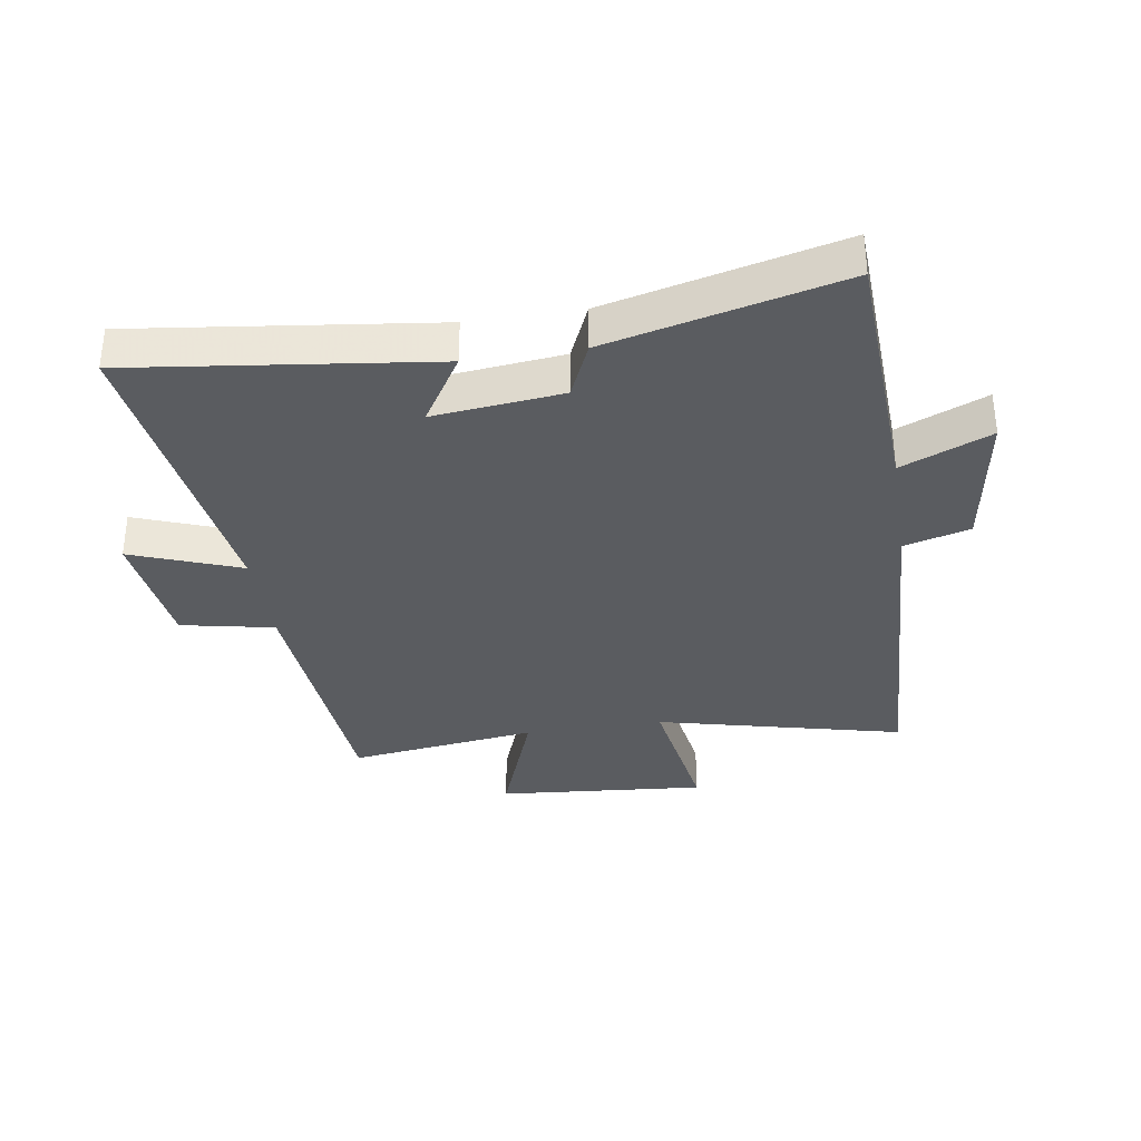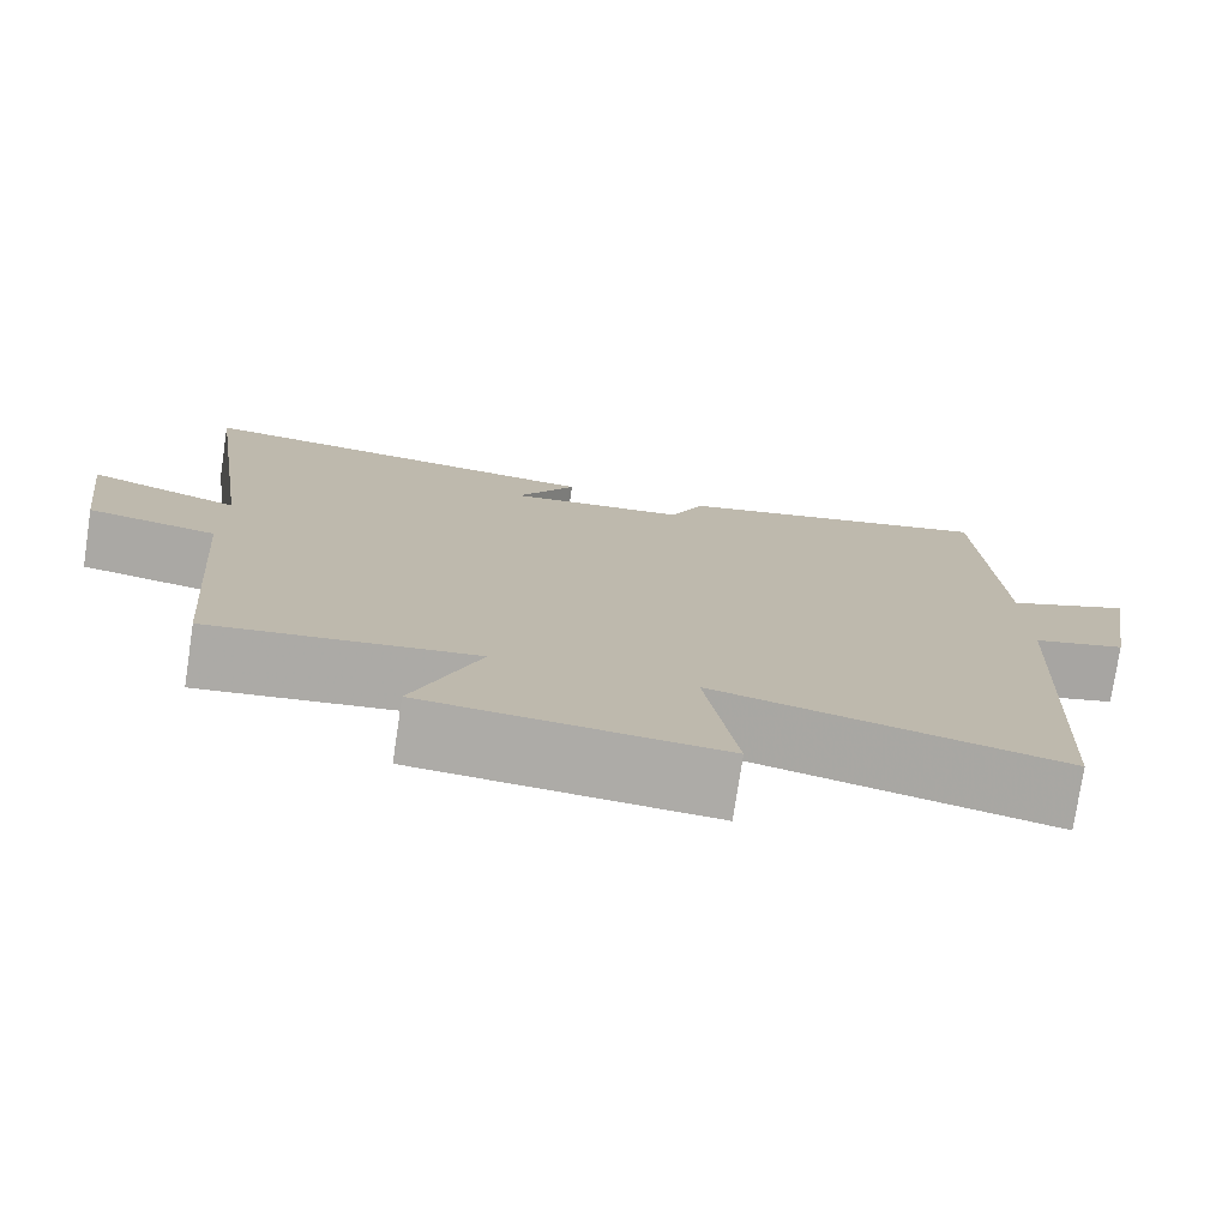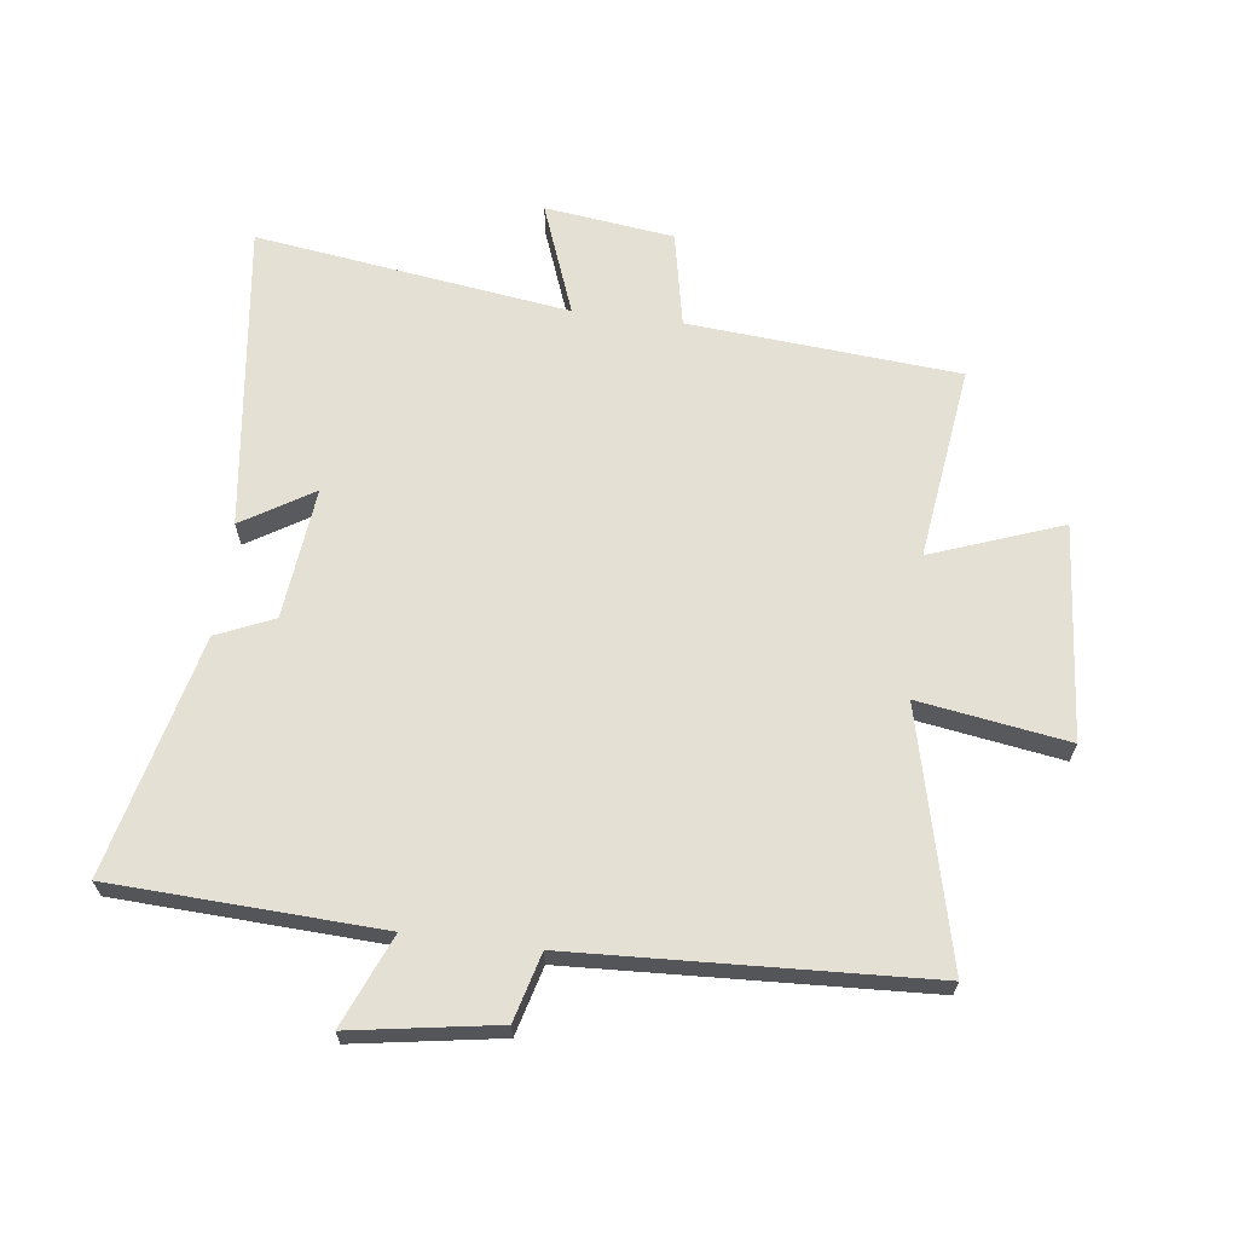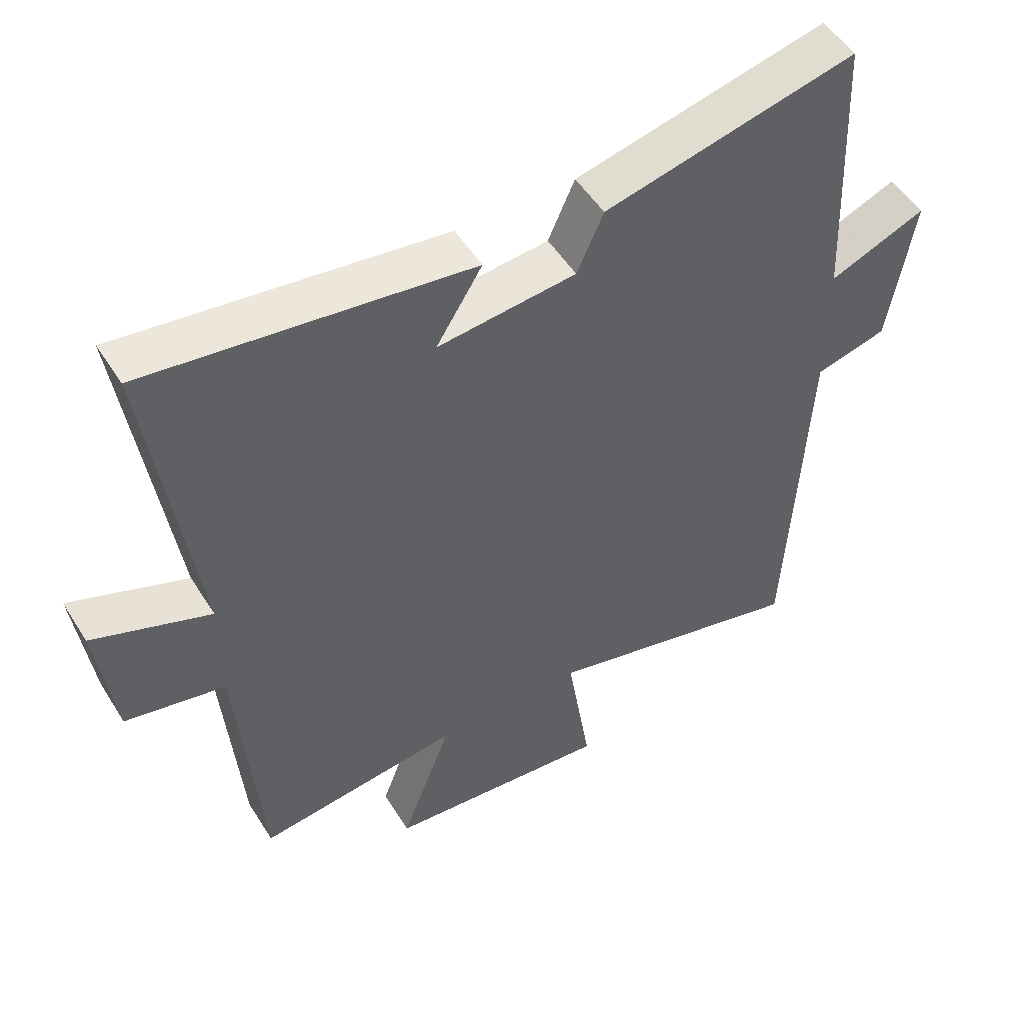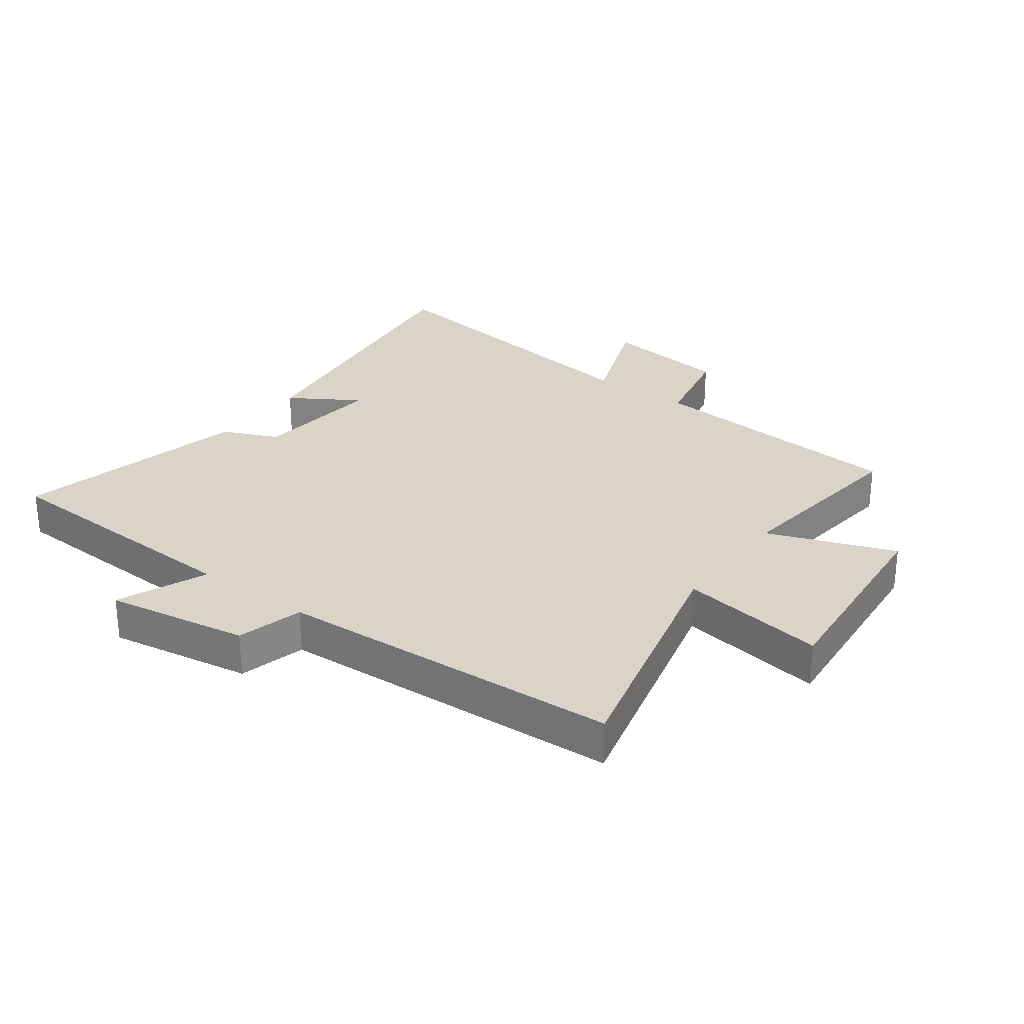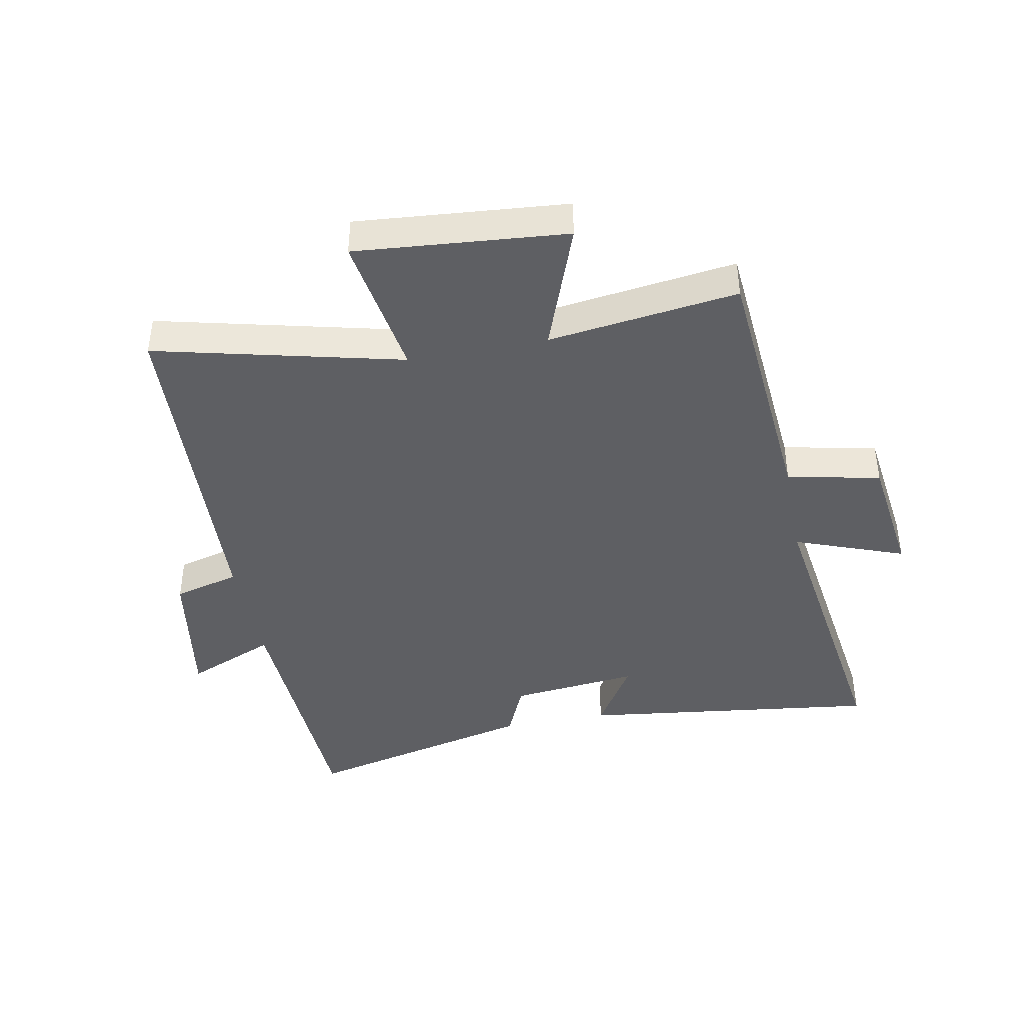
<metadata>
{"format":"obj","ext":"obj","renderer":"f3d","projection":"perspective","resolution":1024,"background":"white","views":[{"elev":-34.4,"azim":9.0,"up":"+Y"},{"elev":-76.6,"azim":-8.5,"up":"+Z"},{"elev":65.8,"azim":97.3,"up":"+Y"},{"elev":51.4,"azim":-31.2,"up":"+Z"},{"elev":28.6,"azim":126.3,"up":"+Y"},{"elev":-42.0,"azim":-169.0,"up":"+Y"}]}
</metadata>
<code>
v -0.466 0.07 -0.54
v -0.5 0.07 -0.109
v -0.652 0.07 -0.078
v -0.678 0.07 0.128
v -0.5 0.07 0.061
v -0.569 0.07 0.563
v -0.08 0.07 0.5
v -0.15 0.07 0.387
v 0.06 0.07 0.409
v 0.1 0.07 0.5
v 0.481 0.07 0.591
v 0.5 0.07 0.163
v 0.646 0.07 0.224
v 0.608 0.07 -0.008
v 0.5 0.07 -0.037
v 0.472 0.07 -0.598
v 0.071 0.07 -0.5
v 0.108 0.07 -0.738
v -0.234 0.07 -0.708
v -0.157 0.07 -0.5
v -0.466 0 -0.54
v -0.5 0 -0.109
v -0.652 0 -0.078
v -0.678 0 0.128
v -0.5 0 0.061
v -0.569 0 0.563
v -0.08 0 0.5
v -0.15 0 0.387
v 0.06 0 0.409
v 0.1 0 0.5
v 0.481 0 0.591
v 0.5 0 0.163
v 0.646 0 0.224
v 0.608 0 -0.008
v 0.5 0 -0.037
v 0.472 0 -0.598
v 0.071 0 -0.5
v 0.108 0 -0.738
v -0.234 0 -0.708
v -0.157 0 -0.5
f 17 18 19 20
f 15 16 17
f 15 17 20
f 12 13 14 15
f 9 10 11 12
f 8 9 12 15
f 5 6 7 8
f 5 8 15 20
f 2 3 4 5
f 1 2 5 20
f 40 39 38 37
f 37 36 35
f 40 37 35
f 35 34 33 32
f 32 31 30 29
f 35 32 29 28
f 28 27 26 25
f 40 35 28 25
f 25 24 23 22
f 40 25 22 21
f 1 21 22 2
f 2 22 23 3
f 3 23 24 4
f 4 24 25 5
f 5 25 26 6
f 6 26 27 7
f 7 27 28 8
f 8 28 29 9
f 9 29 30 10
f 10 30 31 11
f 11 31 32 12
f 12 32 33 13
f 13 33 34 14
f 14 34 35 15
f 15 35 36 16
f 16 36 37 17
f 17 37 38 18
f 18 38 39 19
f 19 39 40 20
f 20 40 21 1

</code>
